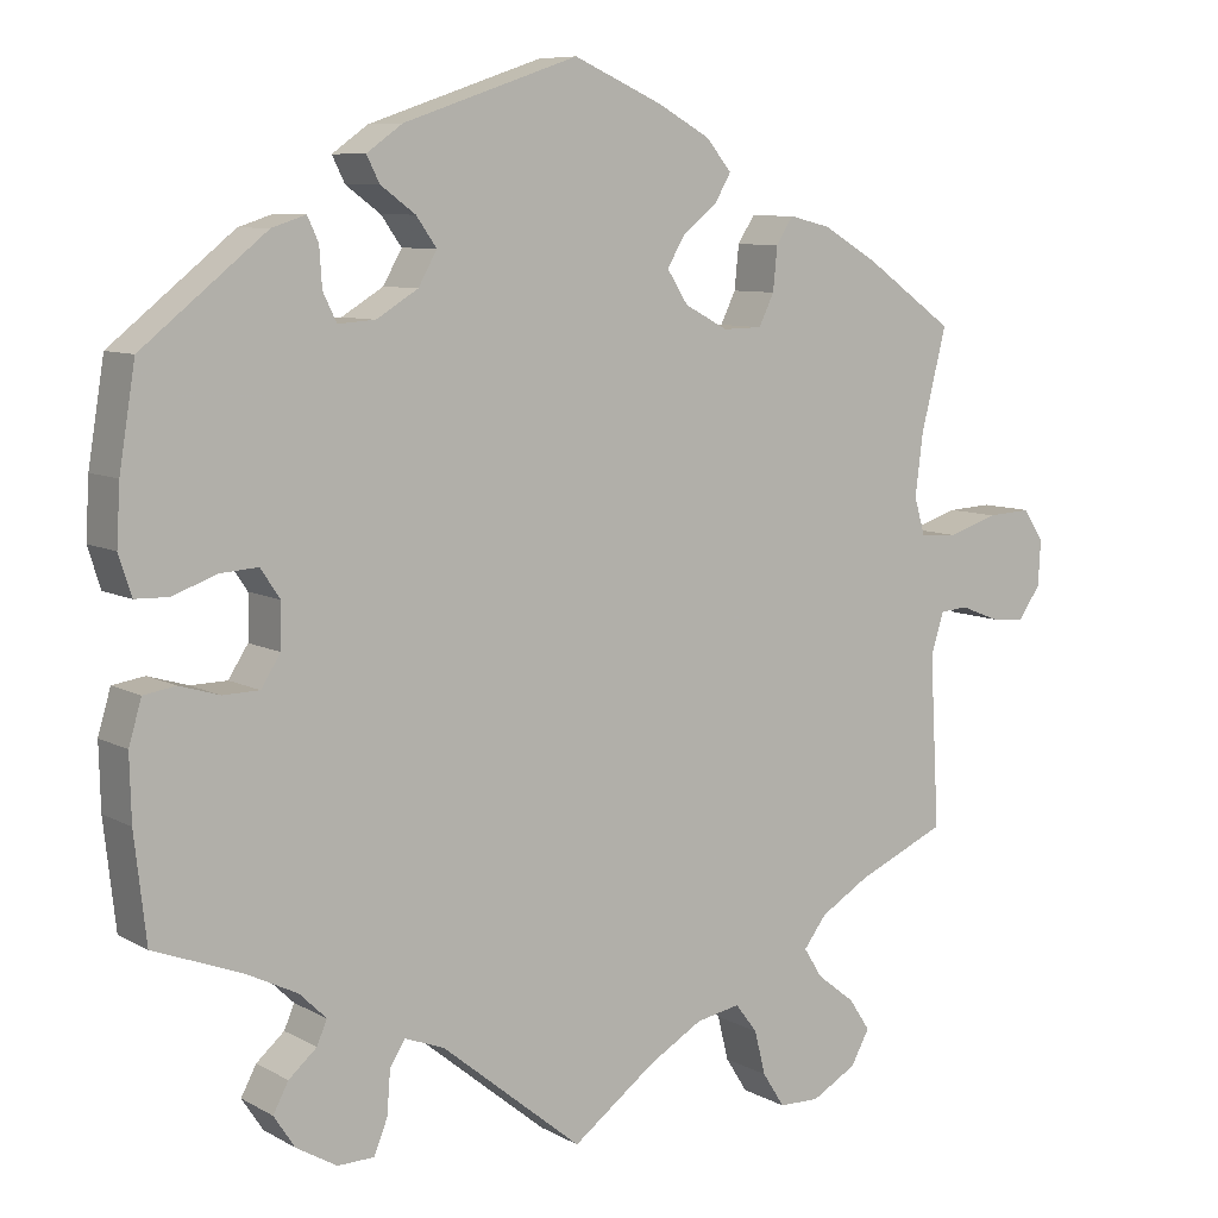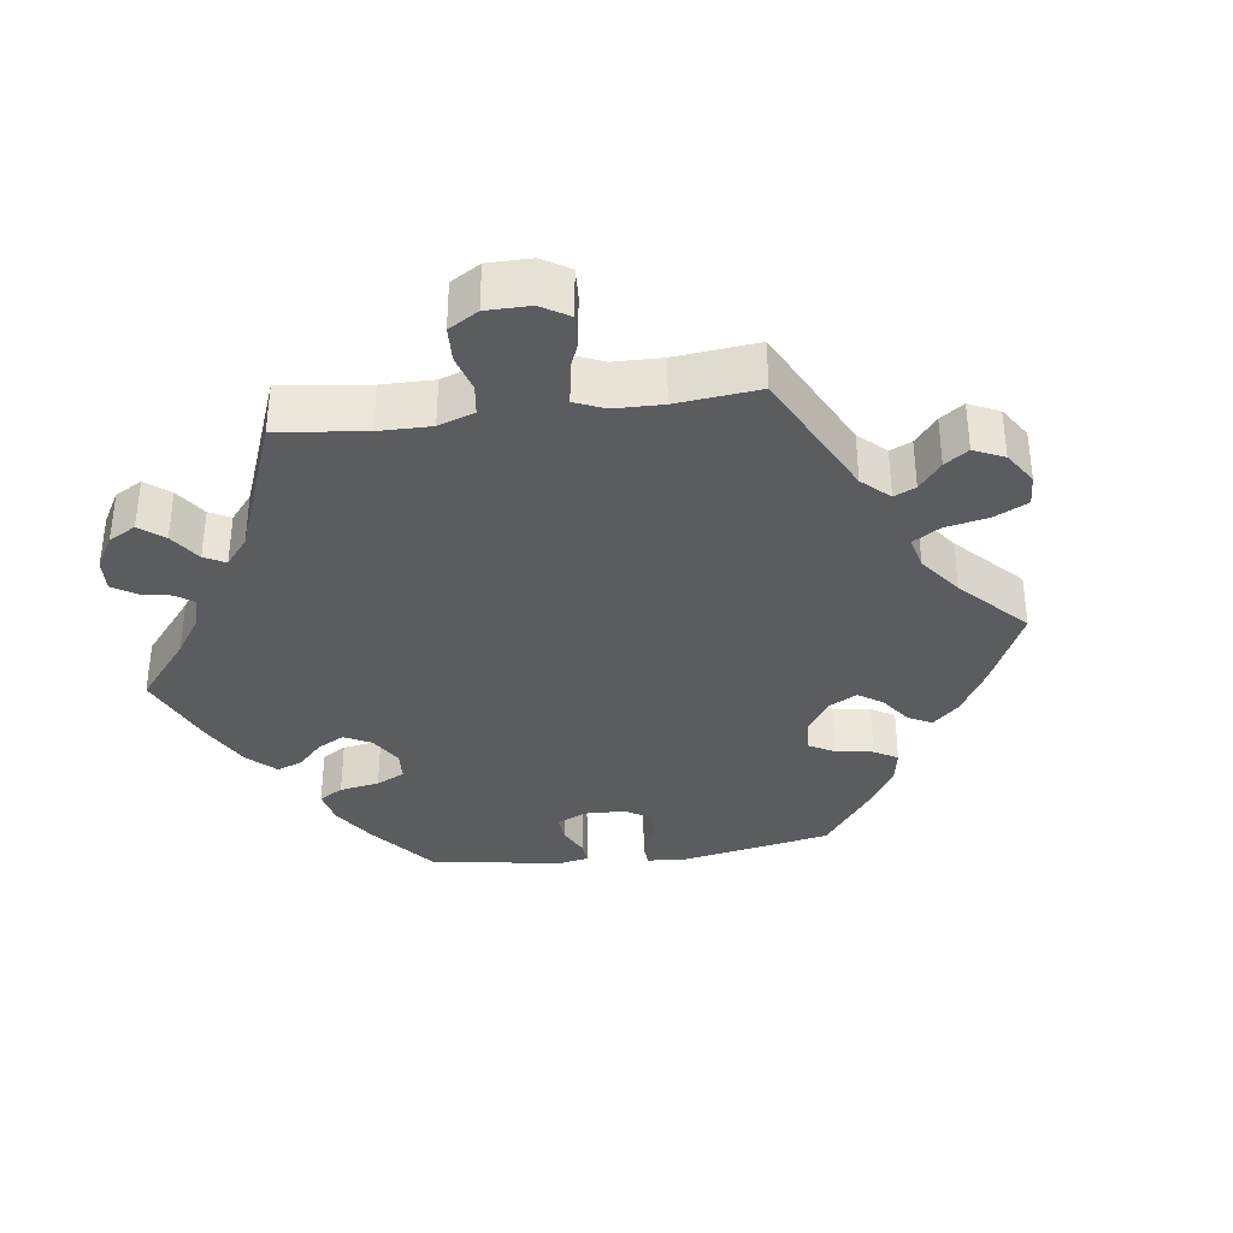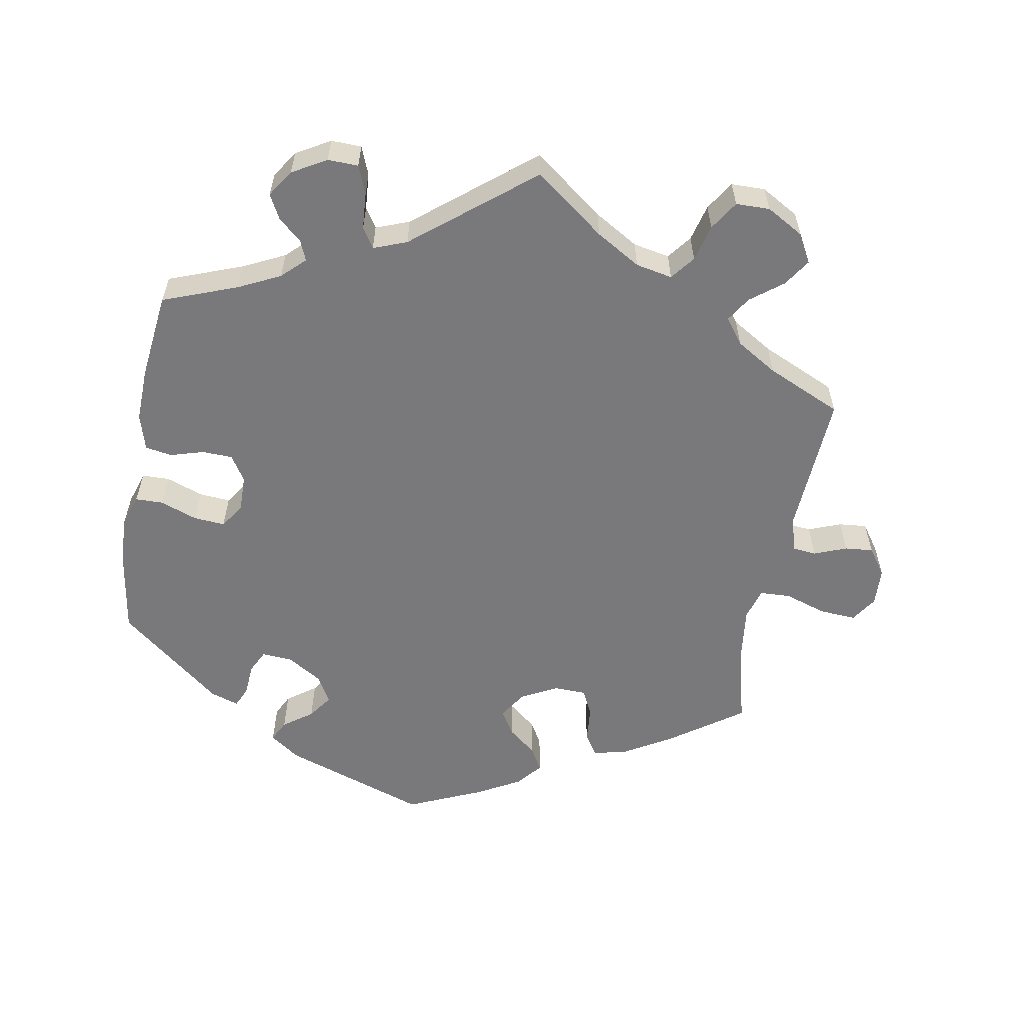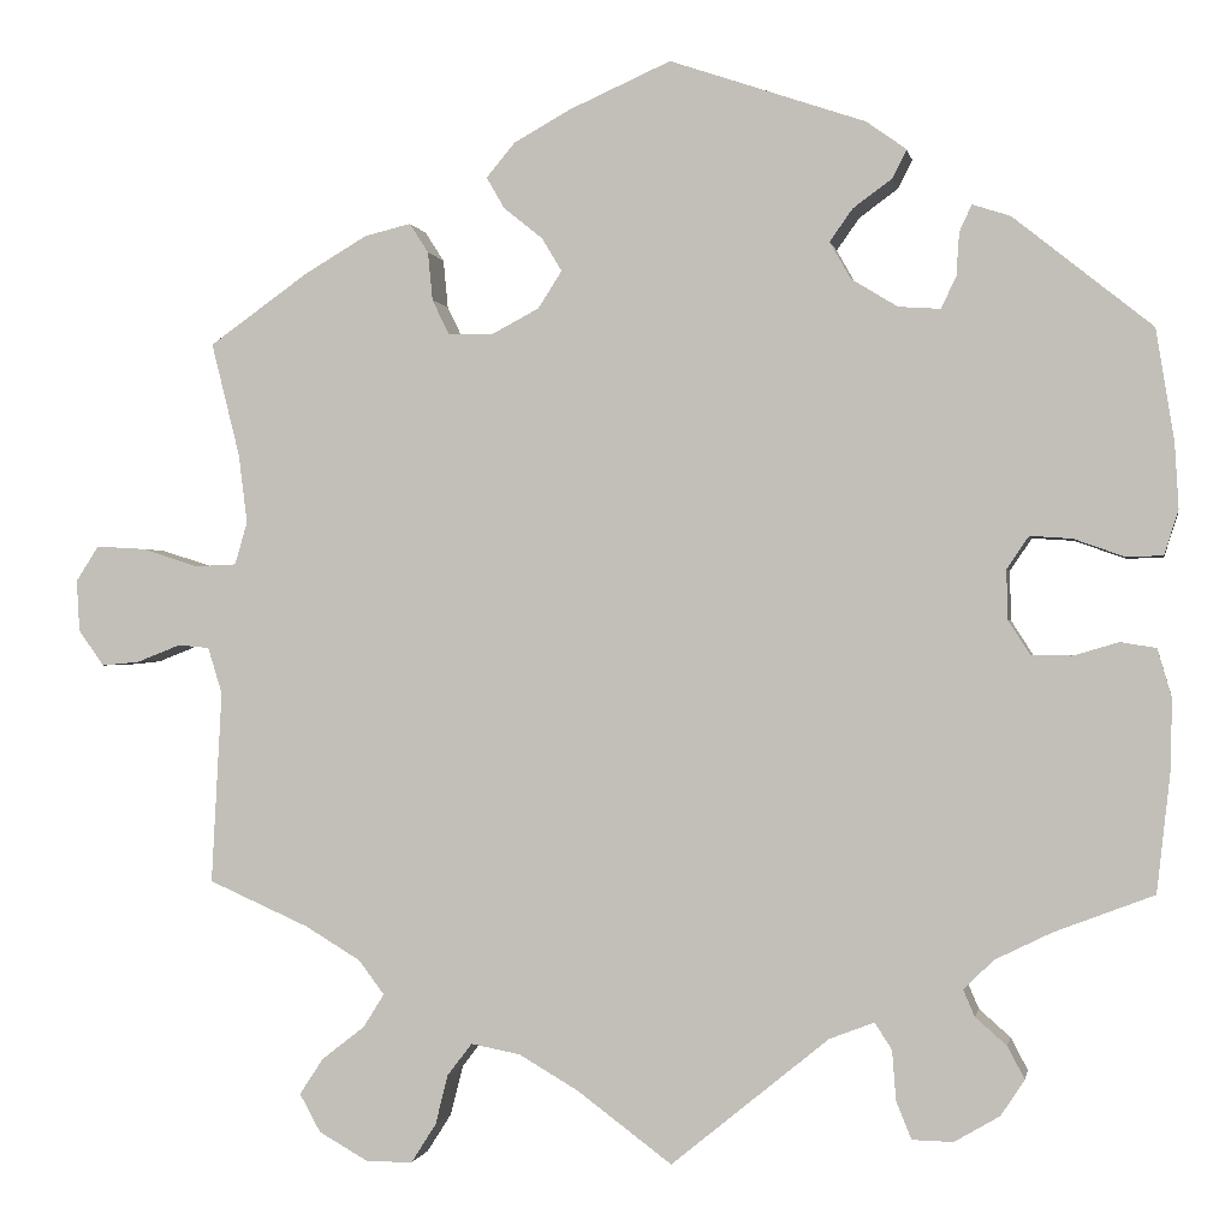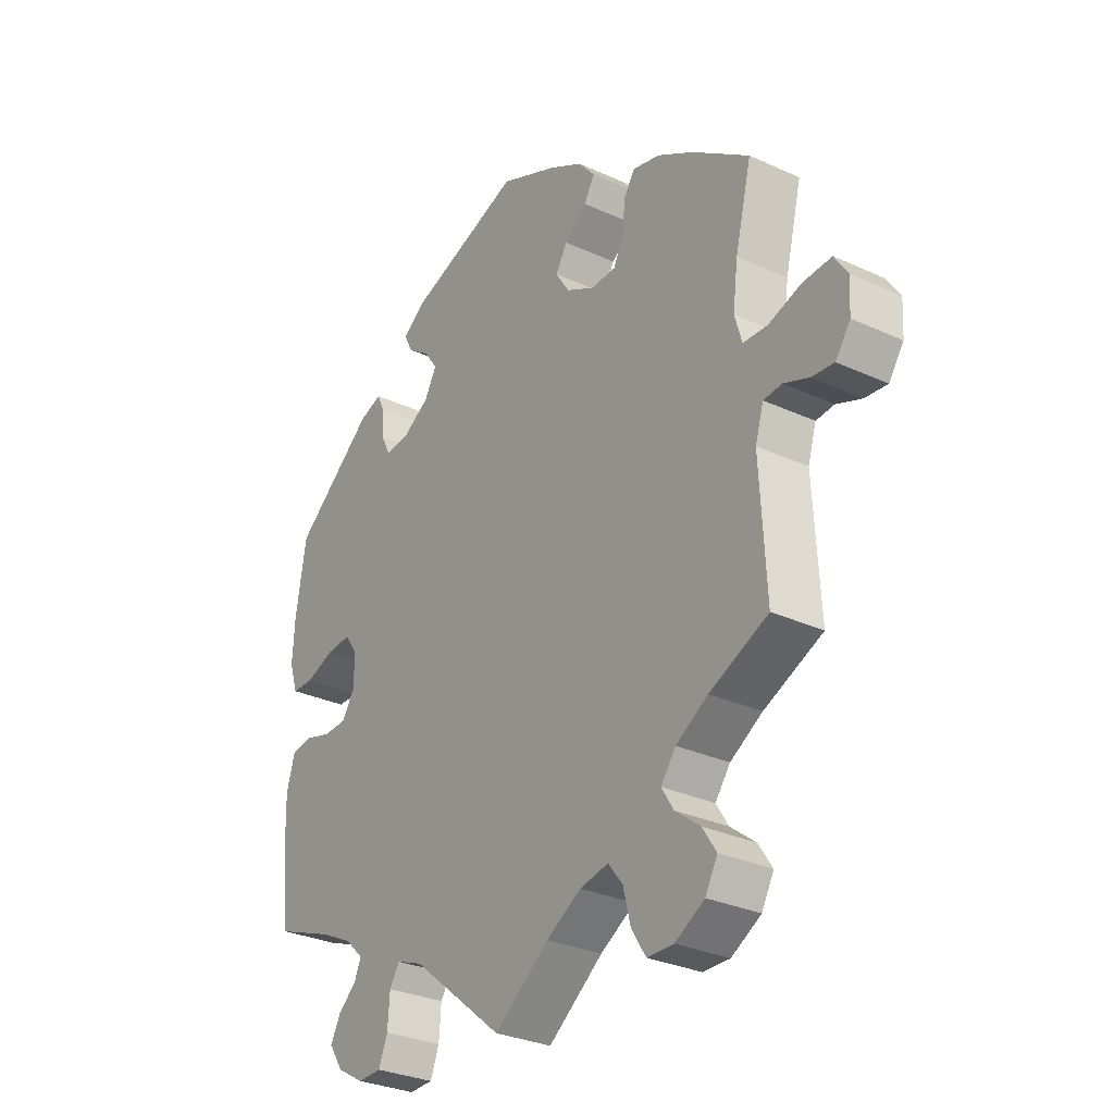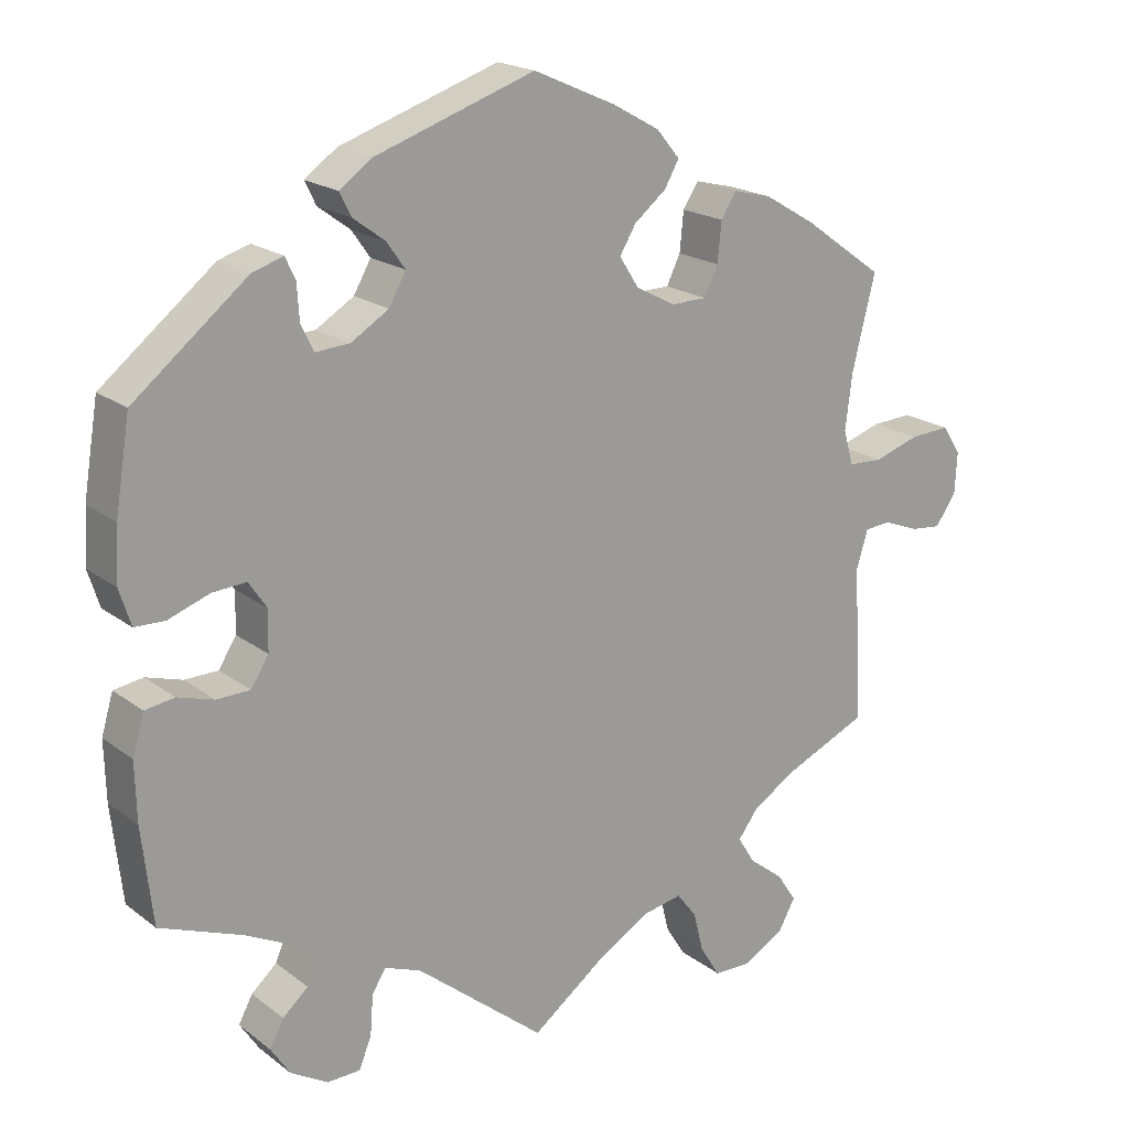
<metadata>
{"format":"obj","ext":"obj","renderer":"f3d","projection":"perspective","resolution":1024,"background":"white","views":[{"elev":8.1,"azim":145.8,"up":"+Z"},{"elev":-35.3,"azim":-142.4,"up":"+Y"},{"elev":-57.9,"azim":169.6,"up":"+Y"},{"elev":-0.6,"azim":10.3,"up":"+Z"},{"elev":-30.2,"azim":-123.8,"up":"+Z"},{"elev":19.3,"azim":144.0,"up":"+Z"}]}
</metadata>
<code>
v -0.397 0.07 0.363
v -0.331 0.07 0.402
v -0.282 0.07 0.414
v -0.262 0.07 0.383
v -0.257 0.07 0.332
v -0.239 0.07 0.295
v -0.193 0.07 0.294
v -0.142 0.07 0.321
v -0.117 0.07 0.36
v -0.138 0.07 0.395
v -0.179 0.07 0.428
v -0.198 0.07 0.461
v -0.168 0.07 0.497
v -0.107 0.07 0.531
v -0.001 0.07 0.578
v 0.205 0.07 0.508
v 0.247 0.07 0.478
v 0.232 0.07 0.448
v 0.191 0.07 0.418
v 0.167 0.07 0.384
v 0.189 0.07 0.345
v 0.238 0.07 0.315
v 0.282 0.07 0.312
v 0.298 0.07 0.345
v 0.301 0.07 0.391
v 0.314 0.07 0.419
v 0.354 0.07 0.406
v 0.5 0.07 0.289
v 0.519 0.07 0.172
v 0.523 0.07 0.103
v 0.508 0.07 0.056
v 0.469 0.07 0.055
v 0.416 0.07 0.074
v 0.372 0.07 0.077
v 0.349 0.07 0.043
v 0.35 0.07 -0.009
v 0.373 0.07 -0.045
v 0.416 0.07 -0.046
v 0.463 0.07 -0.032
v 0.501 0.07 -0.038
v 0.516 0.07 -0.089
v 0.514 0.07 -0.165
v 0.5 0.07 -0.289
v 0.395 0.07 -0.329
v 0.336 0.07 -0.358
v 0.304 0.07 -0.389
v 0.316 0.07 -0.417
v 0.349 0.07 -0.446
v 0.367 0.07 -0.48
v 0.342 0.07 -0.518
v 0.294 0.07 -0.546
v 0.251 0.07 -0.545
v 0.235 0.07 -0.505
v 0.231 0.07 -0.453
v 0.213 0.07 -0.425
v 0.166 0.07 -0.443
v 0 0.07 -0.578
v -0.099 0.07 -0.504
v -0.162 0.07 -0.467
v -0.214 0.07 -0.457
v -0.24 0.07 -0.491
v -0.253 0.07 -0.543
v -0.279 0.07 -0.584
v -0.327 0.07 -0.585
v -0.38 0.07 -0.555
v -0.402 0.07 -0.515
v -0.377 0.07 -0.477
v -0.332 0.07 -0.442
v -0.31 0.07 -0.407
v -0.337 0.07 -0.371
v -0.395 0.07 -0.336
v -0.501 0.07 -0.289
v -0.49 0.07 -0.087
v -0.505 0.07 -0.038
v -0.538 0.07 -0.035
v -0.584 0.07 -0.053
v -0.624 0.07 -0.057
v -0.651 0.07 -0.019
v -0.654 0.07 0.035
v -0.63 0.07 0.072
v -0.578 0.07 0.069
v -0.519 0.07 0.05
v -0.475 0.07 0.052
v -0.462 0.07 0.097
v -0.471 0.07 0.169
v -0.501 0.07 0.289
v -0.397 0 0.363
v -0.331 0 0.402
v -0.282 0 0.414
v -0.262 0 0.383
v -0.257 0 0.332
v -0.239 0 0.295
v -0.193 0 0.294
v -0.142 0 0.321
v -0.117 0 0.36
v -0.138 0 0.395
v -0.179 0 0.428
v -0.198 0 0.461
v -0.168 0 0.497
v -0.107 0 0.531
v -0.001 0 0.578
v 0.205 0 0.508
v 0.247 0 0.478
v 0.232 0 0.448
v 0.191 0 0.418
v 0.167 0 0.384
v 0.189 0 0.345
v 0.238 0 0.315
v 0.282 0 0.312
v 0.298 0 0.345
v 0.301 0 0.391
v 0.314 0 0.419
v 0.354 0 0.406
v 0.5 0 0.289
v 0.519 0 0.172
v 0.523 0 0.103
v 0.508 0 0.056
v 0.469 0 0.055
v 0.416 0 0.074
v 0.372 0 0.077
v 0.349 0 0.043
v 0.35 0 -0.009
v 0.373 0 -0.045
v 0.416 0 -0.046
v 0.463 0 -0.032
v 0.501 0 -0.038
v 0.516 0 -0.089
v 0.514 0 -0.165
v 0.5 0 -0.289
v 0.395 0 -0.329
v 0.336 0 -0.358
v 0.304 0 -0.389
v 0.316 0 -0.417
v 0.349 0 -0.446
v 0.367 0 -0.48
v 0.342 0 -0.518
v 0.294 0 -0.546
v 0.251 0 -0.545
v 0.235 0 -0.505
v 0.231 0 -0.453
v 0.213 0 -0.425
v 0.166 0 -0.443
v 0 0 -0.578
v -0.099 0 -0.504
v -0.162 0 -0.467
v -0.214 0 -0.457
v -0.24 0 -0.491
v -0.253 0 -0.543
v -0.279 0 -0.584
v -0.327 0 -0.585
v -0.38 0 -0.555
v -0.402 0 -0.515
v -0.377 0 -0.477
v -0.332 0 -0.442
v -0.31 0 -0.407
v -0.337 0 -0.371
v -0.395 0 -0.336
v -0.501 0 -0.289
v -0.49 0 -0.087
v -0.505 0 -0.038
v -0.538 0 -0.035
v -0.584 0 -0.053
v -0.624 0 -0.057
v -0.651 0 -0.019
v -0.654 0 0.035
v -0.63 0 0.072
v -0.578 0 0.069
v -0.519 0 0.05
v -0.475 0 0.052
v -0.462 0 0.097
v -0.471 0 0.169
v -0.501 0 0.289
f 85 86 1 2
f 84 85 2 3
f 83 84 3 4
f 79 80 81 82
f 79 82 83
f 78 79 83
f 75 76 77 78
f 74 75 78 83
f 73 74 83 4
f 71 72 73 4
f 65 66 67 68
f 65 68 69
f 64 65 69
f 61 62 63 64
f 60 61 64 69
f 59 60 69 70
f 56 57 58
f 55 56 58 59
f 51 52 53 54
f 51 54 55
f 50 51 55
f 47 48 49 50
f 46 47 50 55
f 45 46 55 59
f 41 42 43 44
f 38 39 40 41
f 37 38 41 44
f 36 37 44 45
f 30 31 32 33
f 30 33 34
f 29 30 34
f 28 29 34
f 27 28 34 35
f 24 25 26 27
f 23 24 27 35
f 16 17 18 19
f 16 19 20
f 15 16 20
f 14 15 20 21
f 10 11 12 13
f 9 10 13 14
f 70 71 4 5
f 59 70 5 6
f 45 59 6 7
f 36 45 7 8
f 22 23 35 36
f 21 22 36 8
f 9 14 21
f 8 9 21
f 88 87 172 171
f 89 88 171 170
f 90 89 170 169
f 168 167 166 165
f 169 168 165
f 169 165 164
f 164 163 162 161
f 169 164 161 160
f 90 169 160 159
f 90 159 158 157
f 154 153 152 151
f 155 154 151
f 155 151 150
f 150 149 148 147
f 155 150 147 146
f 156 155 146 145
f 144 143 142
f 145 144 142 141
f 140 139 138 137
f 141 140 137
f 141 137 136
f 136 135 134 133
f 141 136 133 132
f 145 141 132 131
f 130 129 128 127
f 127 126 125 124
f 130 127 124 123
f 131 130 123 122
f 119 118 117 116
f 120 119 116
f 120 116 115
f 120 115 114
f 121 120 114 113
f 113 112 111 110
f 121 113 110 109
f 105 104 103 102
f 106 105 102
f 106 102 101
f 107 106 101 100
f 99 98 97 96
f 100 99 96 95
f 91 90 157 156
f 92 91 156 145
f 93 92 145 131
f 94 93 131 122
f 122 121 109 108
f 94 122 108 107
f 107 100 95
f 107 95 94
f 1 87 88 2
f 2 88 89 3
f 3 89 90 4
f 4 90 91 5
f 5 91 92 6
f 6 92 93 7
f 7 93 94 8
f 8 94 95 9
f 9 95 96 10
f 10 96 97 11
f 11 97 98 12
f 12 98 99 13
f 13 99 100 14
f 14 100 101 15
f 15 101 102 16
f 16 102 103 17
f 17 103 104 18
f 18 104 105 19
f 19 105 106 20
f 20 106 107 21
f 21 107 108 22
f 22 108 109 23
f 23 109 110 24
f 24 110 111 25
f 25 111 112 26
f 26 112 113 27
f 27 113 114 28
f 28 114 115 29
f 29 115 116 30
f 30 116 117 31
f 31 117 118 32
f 32 118 119 33
f 33 119 120 34
f 34 120 121 35
f 35 121 122 36
f 36 122 123 37
f 37 123 124 38
f 38 124 125 39
f 39 125 126 40
f 40 126 127 41
f 41 127 128 42
f 42 128 129 43
f 43 129 130 44
f 44 130 131 45
f 45 131 132 46
f 46 132 133 47
f 47 133 134 48
f 48 134 135 49
f 49 135 136 50
f 50 136 137 51
f 51 137 138 52
f 52 138 139 53
f 53 139 140 54
f 54 140 141 55
f 55 141 142 56
f 56 142 143 57
f 57 143 144 58
f 58 144 145 59
f 59 145 146 60
f 60 146 147 61
f 61 147 148 62
f 62 148 149 63
f 63 149 150 64
f 64 150 151 65
f 65 151 152 66
f 66 152 153 67
f 67 153 154 68
f 68 154 155 69
f 69 155 156 70
f 70 156 157 71
f 71 157 158 72
f 72 158 159 73
f 73 159 160 74
f 74 160 161 75
f 75 161 162 76
f 76 162 163 77
f 77 163 164 78
f 78 164 165 79
f 79 165 166 80
f 80 166 167 81
f 81 167 168 82
f 82 168 169 83
f 83 169 170 84
f 84 170 171 85
f 85 171 172 86
f 86 172 87 1

</code>
